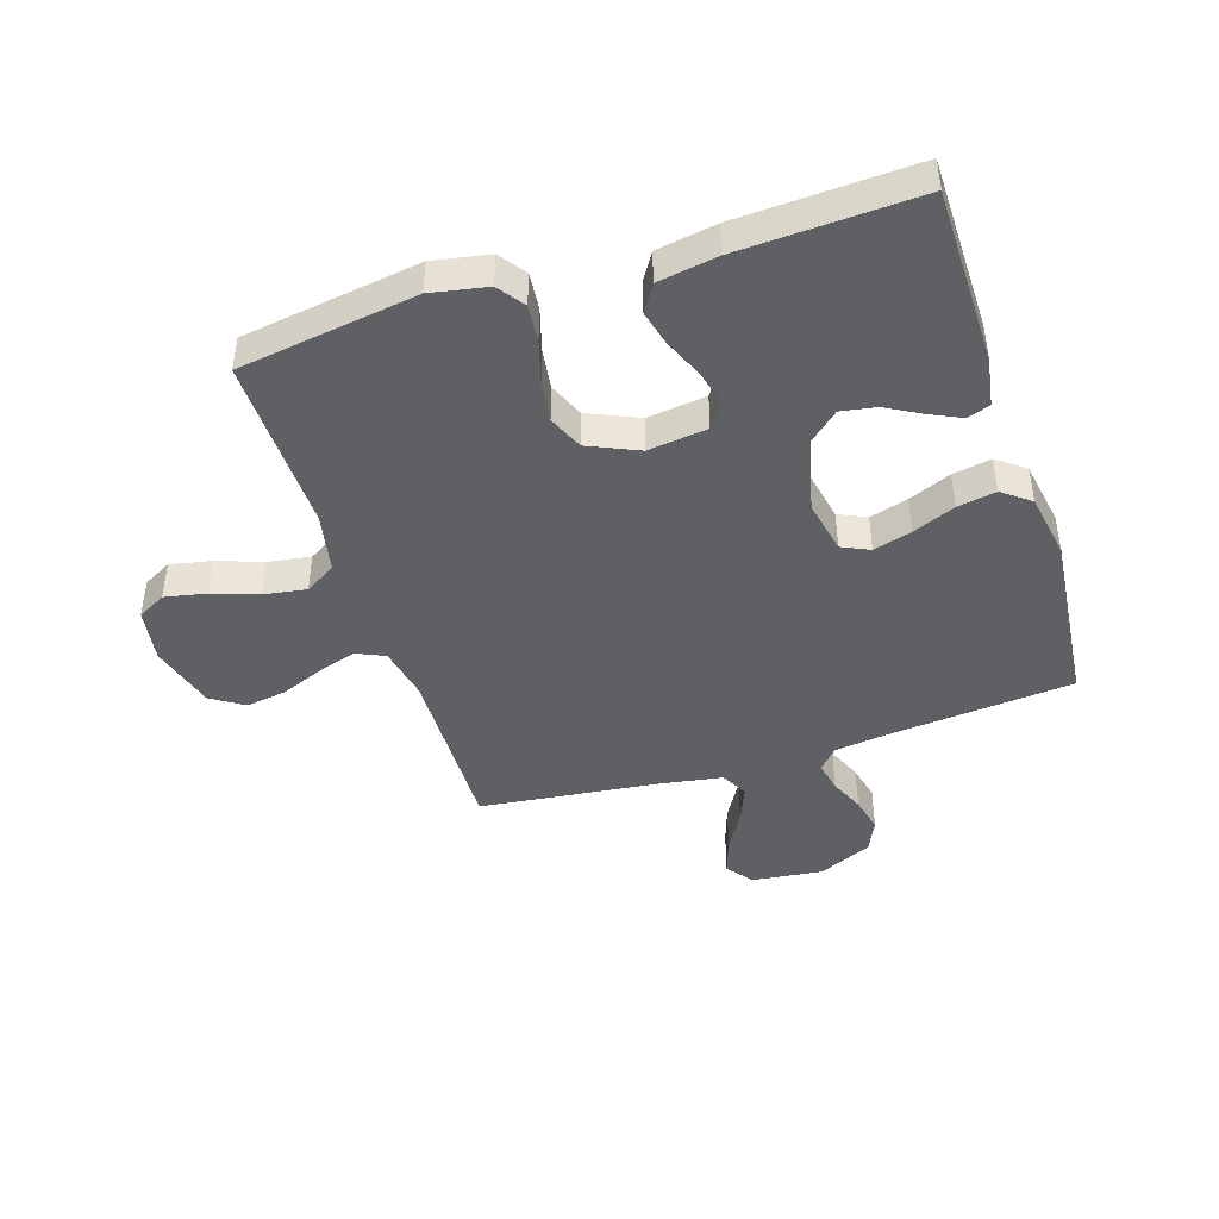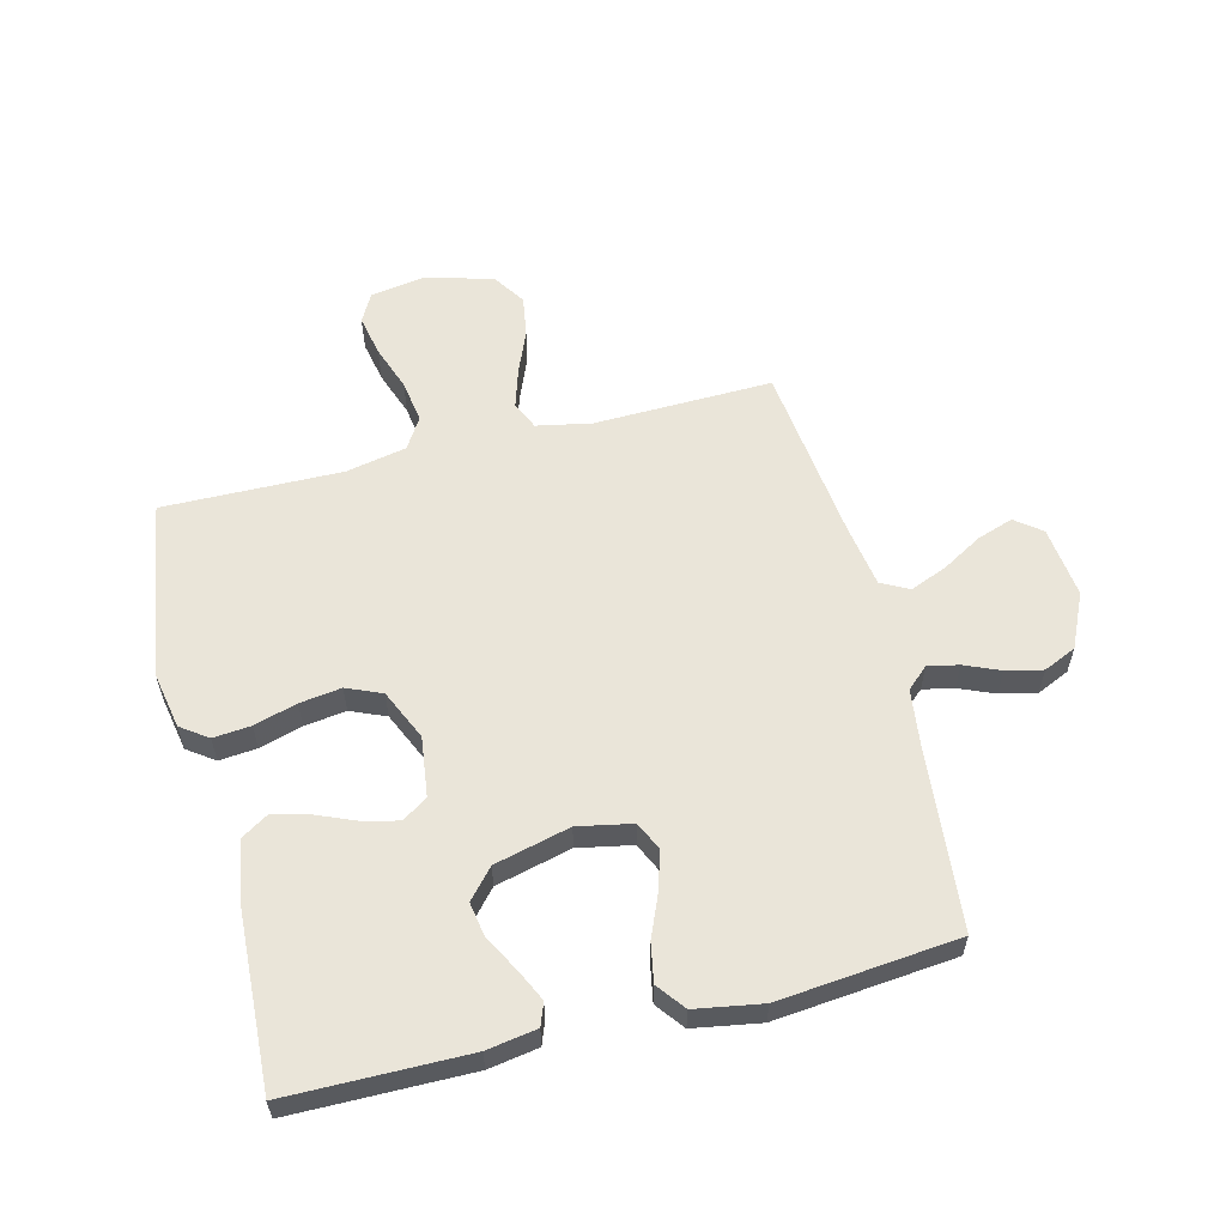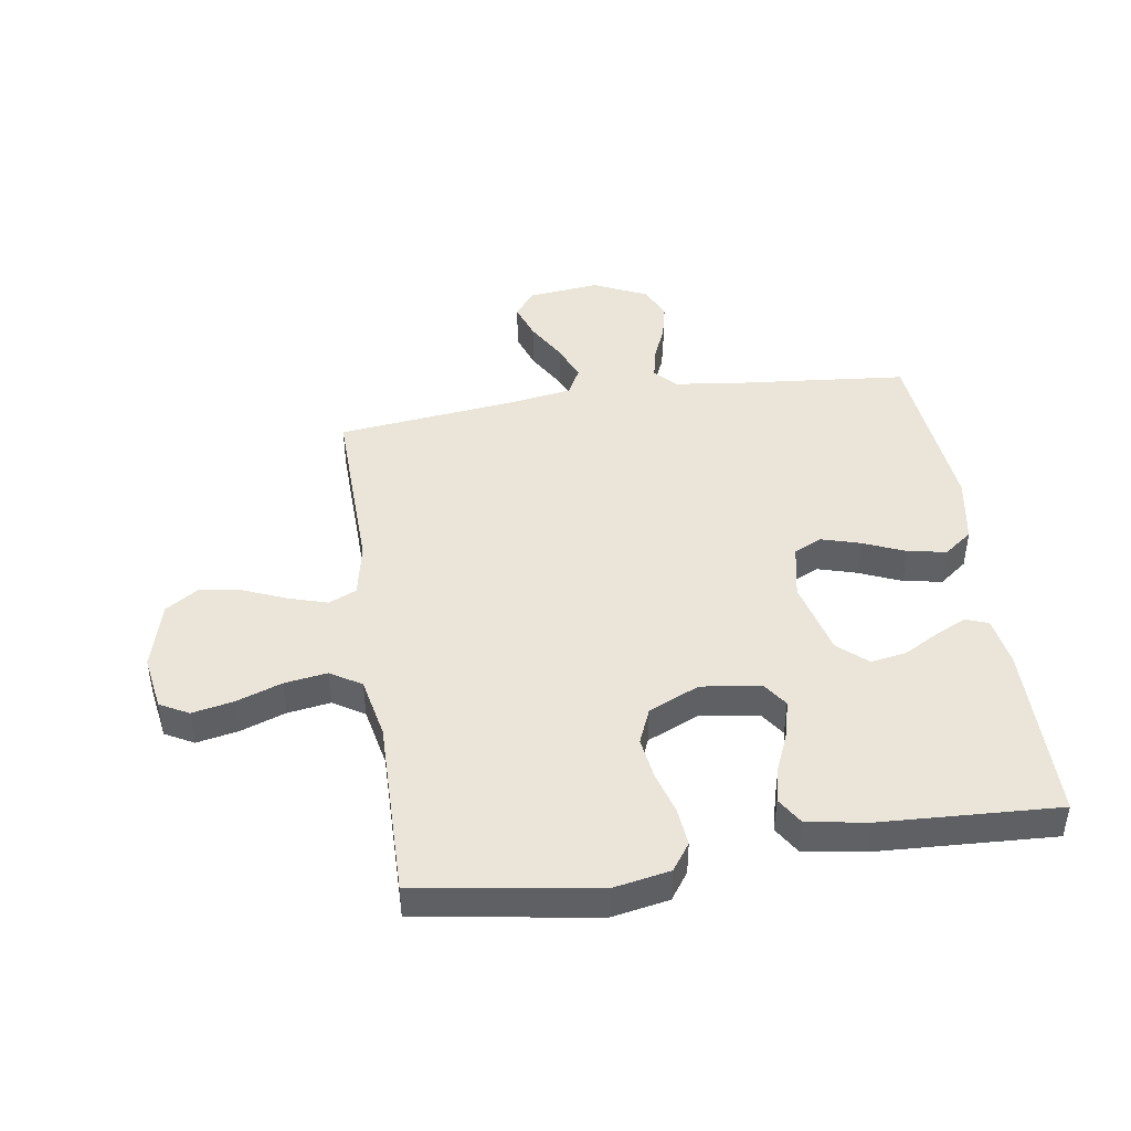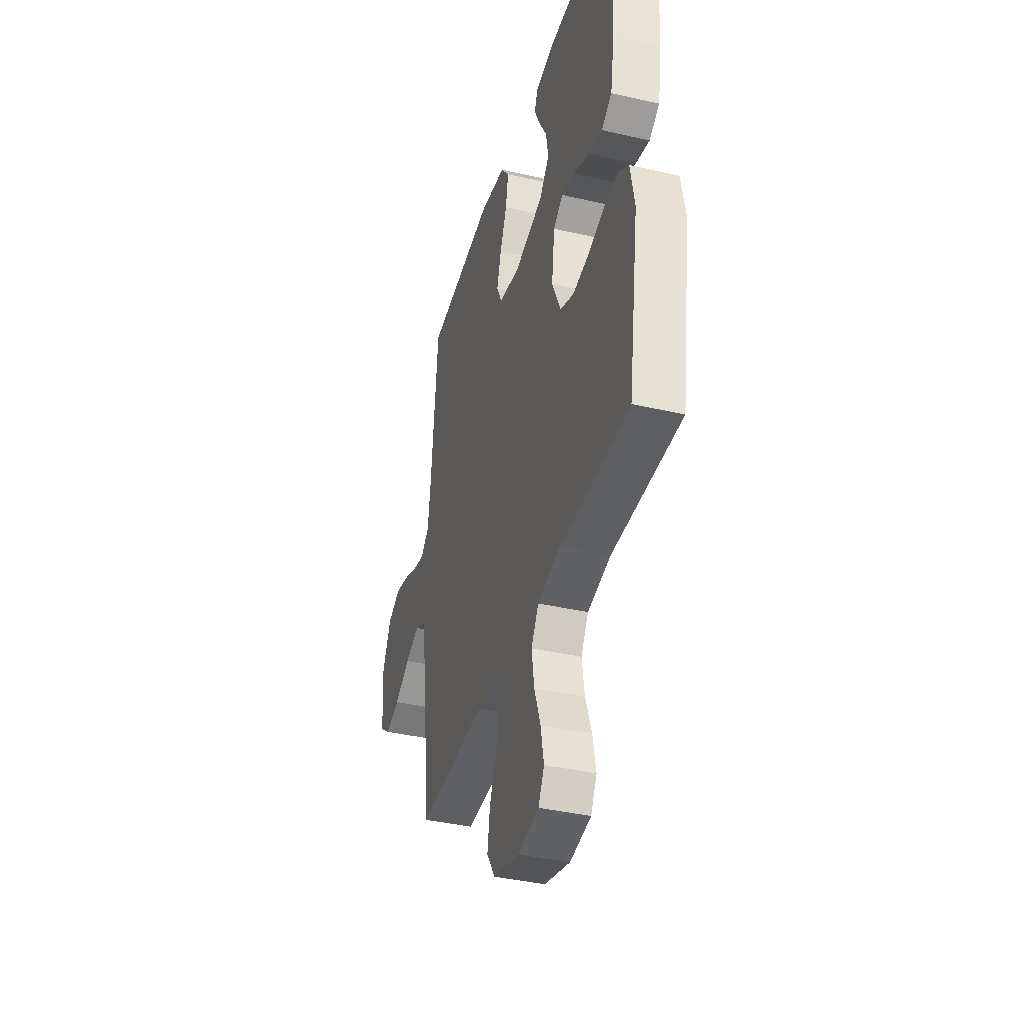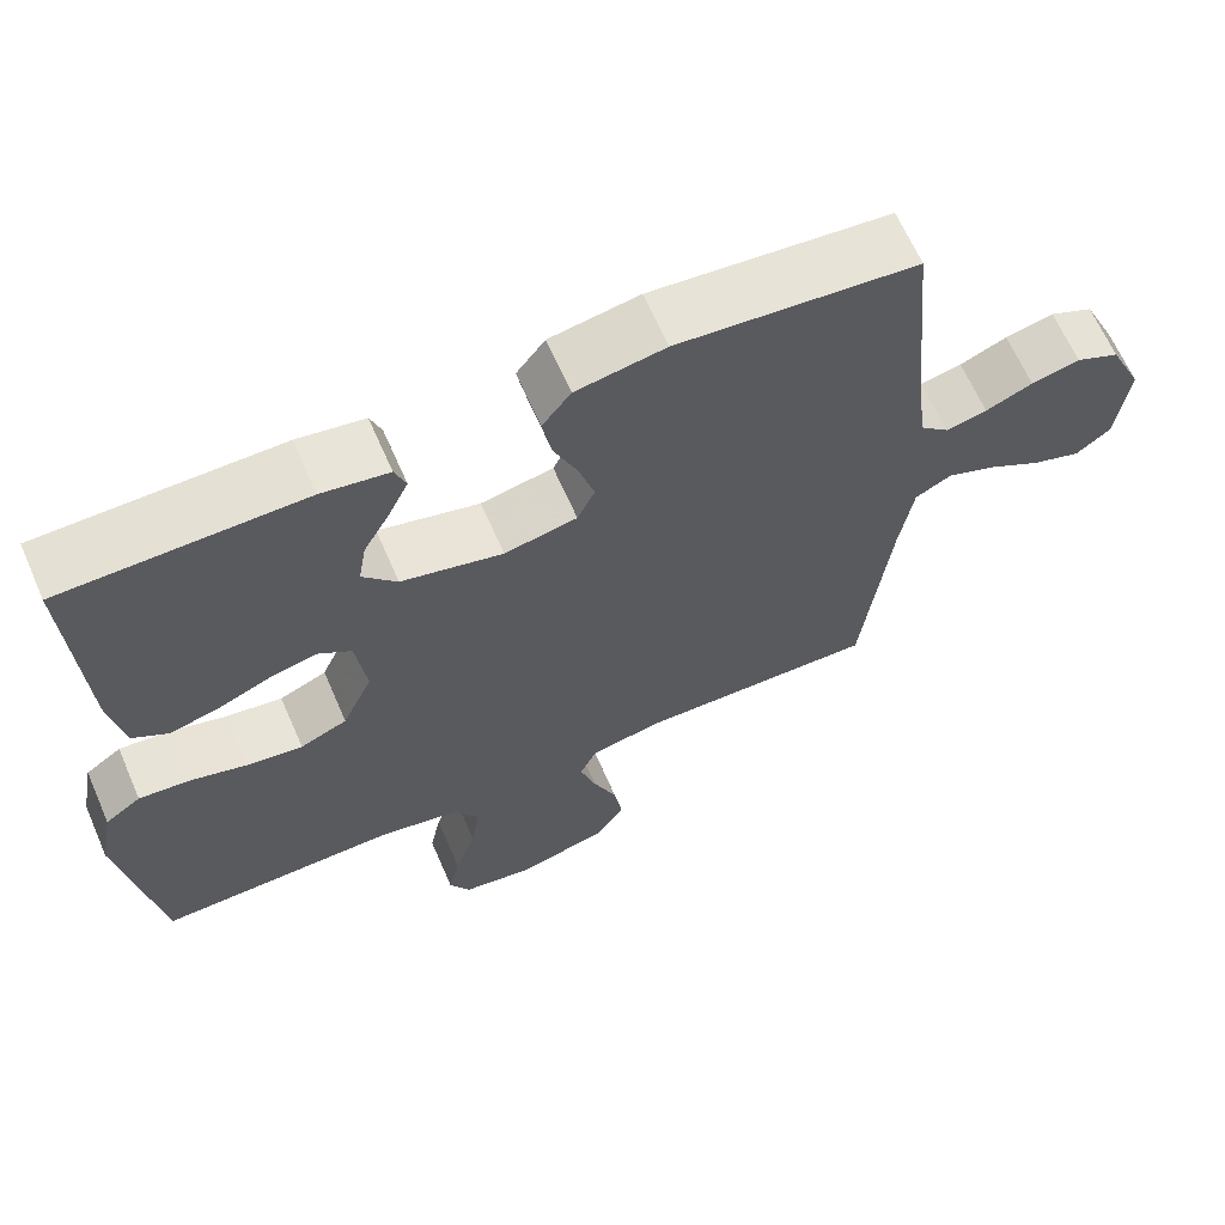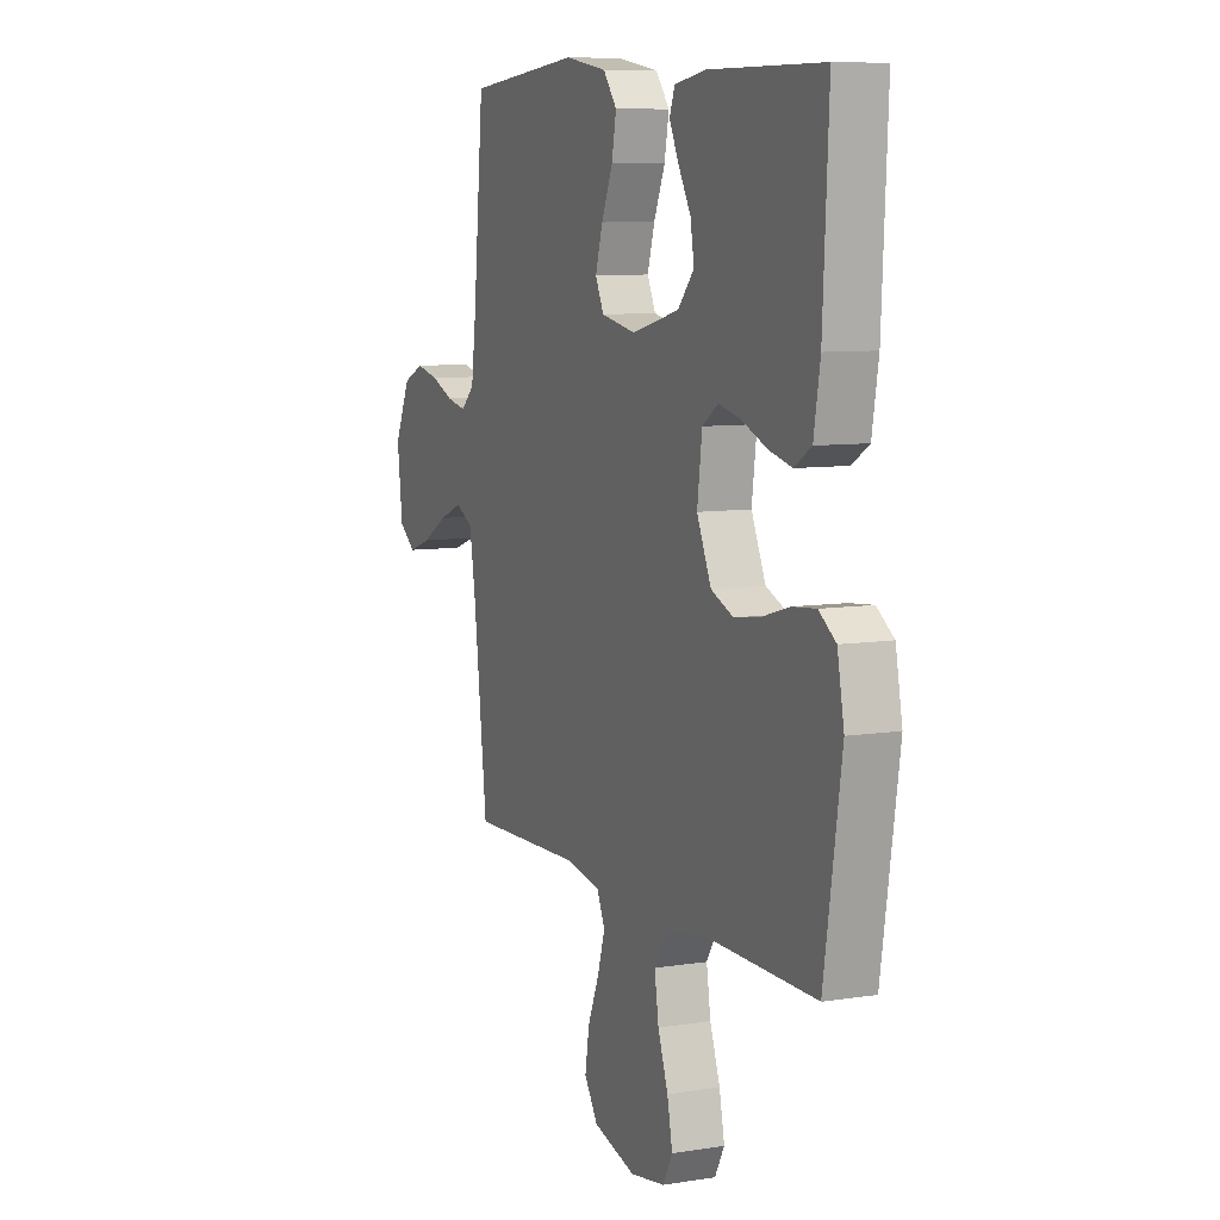
<metadata>
{"format":"obj","ext":"obj","renderer":"f3d","projection":"perspective","resolution":1024,"background":"white","views":[{"elev":-43.8,"azim":-72.2,"up":"+Y"},{"elev":58.3,"azim":-14.1,"up":"+Y"},{"elev":44.8,"azim":-98.6,"up":"+Y"},{"elev":-38.8,"azim":-106.1,"up":"+Z"},{"elev":65.1,"azim":-23.6,"up":"+Z"},{"elev":8.2,"azim":-113.6,"up":"+Z"}]}
</metadata>
<code>
v -0.5 0.07 0.5
v -0.2 0.07 0.502
v -0.116 0.07 0.488
v -0.102 0.07 0.45
v -0.127 0.07 0.397
v -0.16 0.07 0.338
v -0.17 0.07 0.279
v -0.127 0.07 0.23
v 0 0.07 0.198
v 0.091 0.07 0.216
v 0.113 0.07 0.263
v 0.094 0.07 0.328
v 0.064 0.07 0.399
v 0.052 0.07 0.464
v 0.088 0.07 0.511
v 0.2 0.07 0.53
v 0.5 0.07 0.5
v 0.528 0.07 0.2
v 0.541 0.07 0.099
v 0.577 0.07 0.066
v 0.629 0.07 0.077
v 0.688 0.07 0.102
v 0.749 0.07 0.116
v 0.804 0.07 0.091
v 0.846 0.07 0
v 0.832 0.07 -0.12
v 0.788 0.07 -0.154
v 0.727 0.07 -0.133
v 0.66 0.07 -0.094
v 0.598 0.07 -0.069
v 0.552 0.07 -0.093
v 0.535 0.07 -0.2
v 0.5 0.07 -0.5
v 0.2 0.07 -0.492
v 0.109 0.07 -0.51
v 0.088 0.07 -0.557
v 0.108 0.07 -0.622
v 0.138 0.07 -0.695
v 0.149 0.07 -0.764
v 0.113 0.07 -0.819
v 0 0.07 -0.85
v -0.092 0.07 -0.835
v -0.118 0.07 -0.787
v -0.104 0.07 -0.717
v -0.077 0.07 -0.641
v -0.066 0.07 -0.569
v -0.098 0.07 -0.517
v -0.2 0.07 -0.496
v -0.5 0.07 -0.5
v -0.546 0.07 -0.2
v -0.528 0.07 -0.105
v -0.483 0.07 -0.073
v -0.42 0.07 -0.079
v -0.348 0.07 -0.1
v -0.278 0.07 -0.11
v -0.219 0.07 -0.085
v -0.181 0.07 0
v -0.194 0.07 0.1
v -0.236 0.07 0.129
v -0.295 0.07 0.115
v -0.362 0.07 0.087
v -0.423 0.07 0.072
v -0.468 0.07 0.1
v -0.485 0.07 0.2
v -0.5 0 0.5
v -0.2 0 0.502
v -0.116 0 0.488
v -0.102 0 0.45
v -0.127 0 0.397
v -0.16 0 0.338
v -0.17 0 0.279
v -0.127 0 0.23
v 0 0 0.198
v 0.091 0 0.216
v 0.113 0 0.263
v 0.094 0 0.328
v 0.064 0 0.399
v 0.052 0 0.464
v 0.088 0 0.511
v 0.2 0 0.53
v 0.5 0 0.5
v 0.528 0 0.2
v 0.541 0 0.099
v 0.577 0 0.066
v 0.629 0 0.077
v 0.688 0 0.102
v 0.749 0 0.116
v 0.804 0 0.091
v 0.846 0 0
v 0.832 0 -0.12
v 0.788 0 -0.154
v 0.727 0 -0.133
v 0.66 0 -0.094
v 0.598 0 -0.069
v 0.552 0 -0.093
v 0.535 0 -0.2
v 0.5 0 -0.5
v 0.2 0 -0.492
v 0.109 0 -0.51
v 0.088 0 -0.557
v 0.108 0 -0.622
v 0.138 0 -0.695
v 0.149 0 -0.764
v 0.113 0 -0.819
v 0 0 -0.85
v -0.092 0 -0.835
v -0.118 0 -0.787
v -0.104 0 -0.717
v -0.077 0 -0.641
v -0.066 0 -0.569
v -0.098 0 -0.517
v -0.2 0 -0.496
v -0.5 0 -0.5
v -0.546 0 -0.2
v -0.528 0 -0.105
v -0.483 0 -0.073
v -0.42 0 -0.079
v -0.348 0 -0.1
v -0.278 0 -0.11
v -0.219 0 -0.085
v -0.181 0 0
v -0.194 0 0.1
v -0.236 0 0.129
v -0.295 0 0.115
v -0.362 0 0.087
v -0.423 0 0.072
v -0.468 0 0.1
v -0.485 0 0.2
f 4 5 6
f 3 4 6
f 2 3 6
f 1 2 6
f 64 1 6
f 63 64 6
f 62 63 6
f 61 62 6
f 60 61 6
f 59 60 6 7
f 58 59 7 8
f 57 58 8 9
f 56 57 9 10
f 52 53 54
f 51 52 54
f 50 51 54
f 49 50 54
f 48 49 54
f 47 48 54 55
f 46 47 55 56
f 43 44 45
f 42 43 45
f 41 42 45
f 40 41 45
f 39 40 45
f 38 39 45
f 37 38 45
f 36 37 45 46
f 46 56 10
f 36 46 10
f 35 36 10
f 32 33 34
f 35 10 11
f 34 35 11
f 32 34 11
f 31 32 11
f 27 28 29
f 26 27 29
f 25 26 29
f 24 25 29
f 23 24 29
f 22 23 29
f 21 22 29
f 20 21 29 30
f 31 11 12
f 30 31 12
f 20 30 12
f 19 20 12
f 16 17 18
f 16 18 19
f 15 16 19
f 14 15 19
f 13 14 19
f 12 13 19
f 70 69 68
f 70 68 67
f 70 67 66
f 70 66 65
f 70 65 128
f 70 128 127
f 70 127 126
f 70 126 125
f 70 125 124
f 71 70 124 123
f 72 71 123 122
f 73 72 122 121
f 74 73 121 120
f 118 117 116
f 118 116 115
f 118 115 114
f 118 114 113
f 118 113 112
f 119 118 112 111
f 120 119 111 110
f 109 108 107
f 109 107 106
f 109 106 105
f 109 105 104
f 109 104 103
f 109 103 102
f 109 102 101
f 110 109 101 100
f 74 120 110
f 74 110 100
f 74 100 99
f 98 97 96
f 75 74 99
f 75 99 98
f 75 98 96
f 75 96 95
f 93 92 91
f 93 91 90
f 93 90 89
f 93 89 88
f 93 88 87
f 93 87 86
f 93 86 85
f 94 93 85 84
f 76 75 95
f 76 95 94
f 76 94 84
f 76 84 83
f 82 81 80
f 83 82 80
f 83 80 79
f 83 79 78
f 83 78 77
f 83 77 76
f 1 65 66 2
f 2 66 67 3
f 3 67 68 4
f 4 68 69 5
f 5 69 70 6
f 6 70 71 7
f 7 71 72 8
f 8 72 73 9
f 9 73 74 10
f 10 74 75 11
f 11 75 76 12
f 12 76 77 13
f 13 77 78 14
f 14 78 79 15
f 15 79 80 16
f 16 80 81 17
f 17 81 82 18
f 18 82 83 19
f 19 83 84 20
f 20 84 85 21
f 21 85 86 22
f 22 86 87 23
f 23 87 88 24
f 24 88 89 25
f 25 89 90 26
f 26 90 91 27
f 27 91 92 28
f 28 92 93 29
f 29 93 94 30
f 30 94 95 31
f 31 95 96 32
f 32 96 97 33
f 33 97 98 34
f 34 98 99 35
f 35 99 100 36
f 36 100 101 37
f 37 101 102 38
f 38 102 103 39
f 39 103 104 40
f 40 104 105 41
f 41 105 106 42
f 42 106 107 43
f 43 107 108 44
f 44 108 109 45
f 45 109 110 46
f 46 110 111 47
f 47 111 112 48
f 48 112 113 49
f 49 113 114 50
f 50 114 115 51
f 51 115 116 52
f 52 116 117 53
f 53 117 118 54
f 54 118 119 55
f 55 119 120 56
f 56 120 121 57
f 57 121 122 58
f 58 122 123 59
f 59 123 124 60
f 60 124 125 61
f 61 125 126 62
f 62 126 127 63
f 63 127 128 64
f 64 128 65 1

</code>
